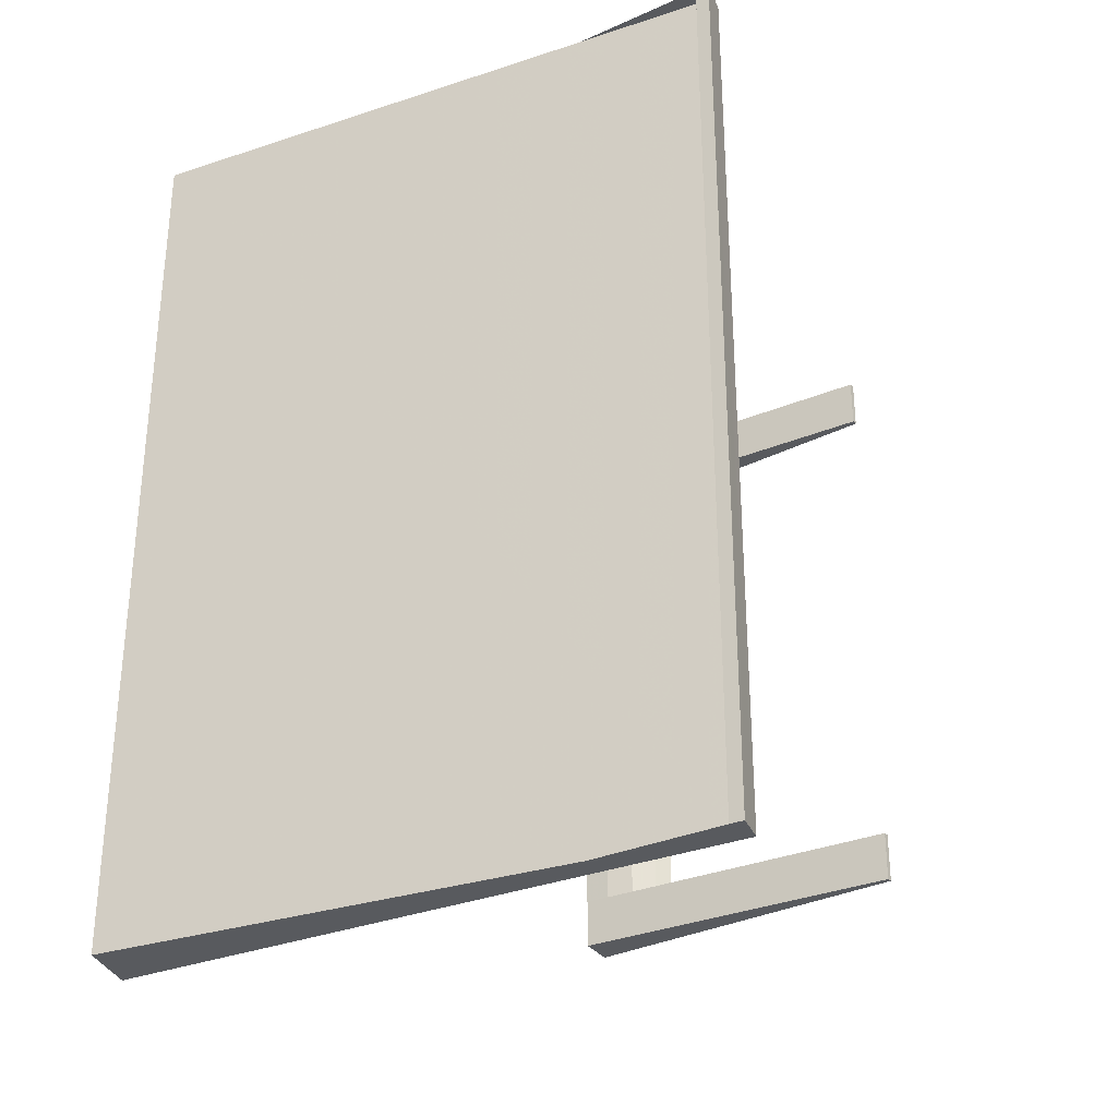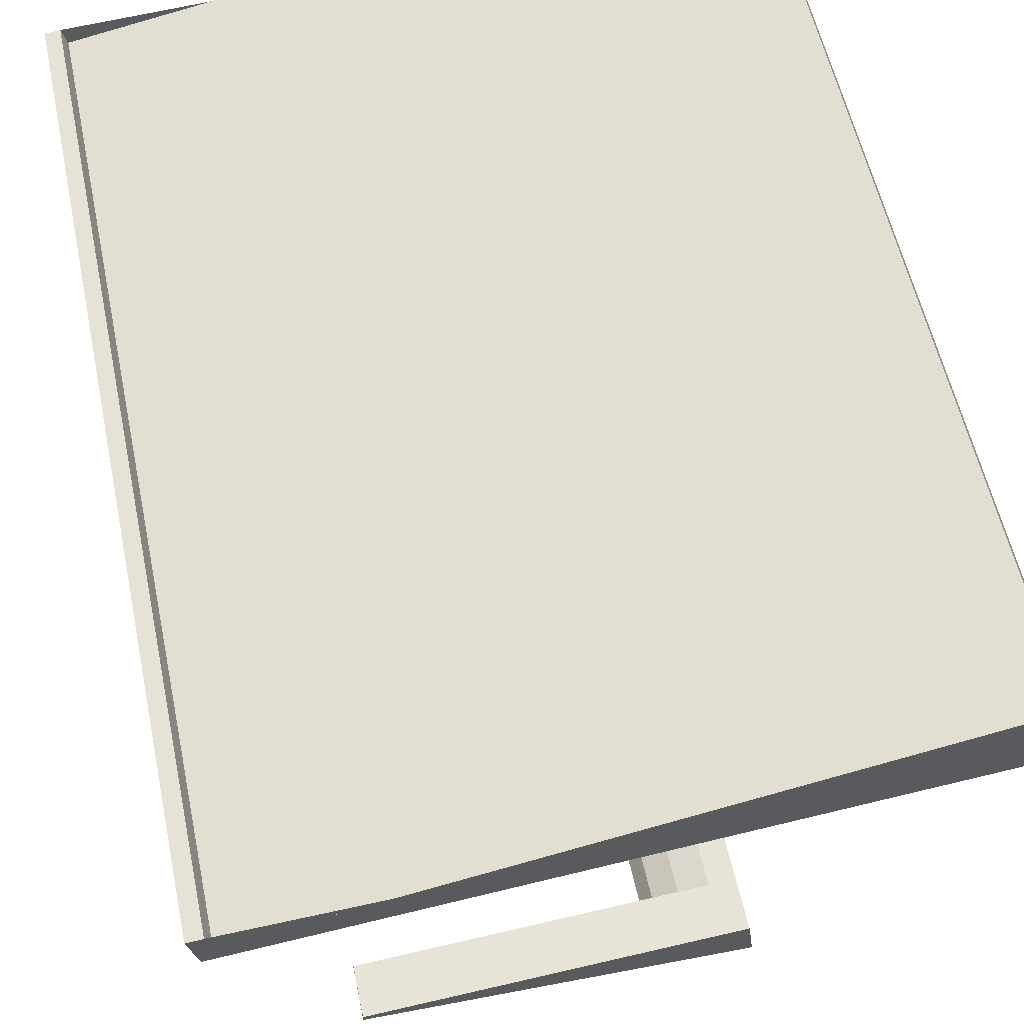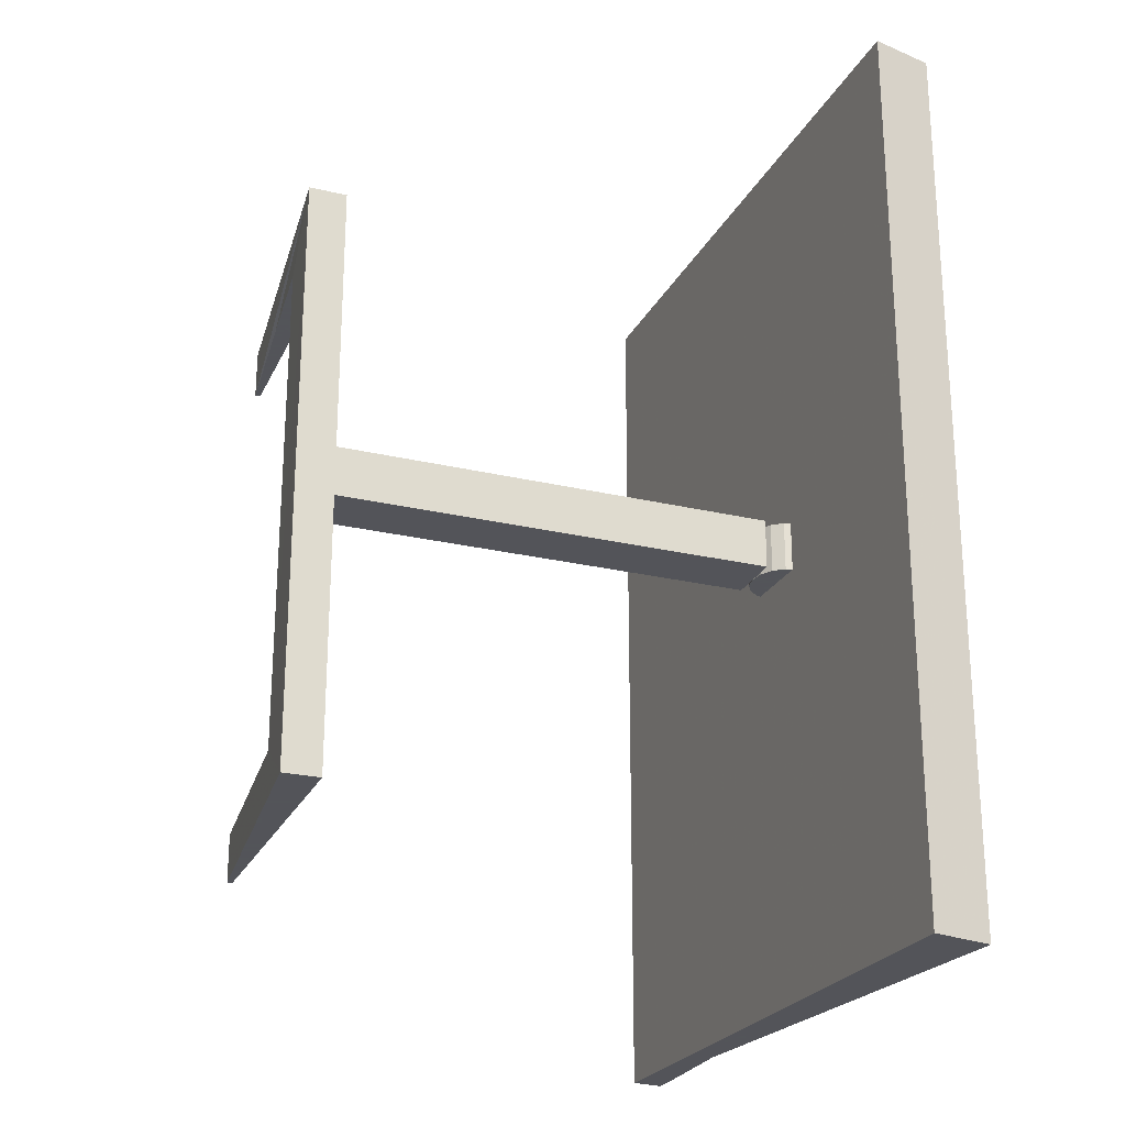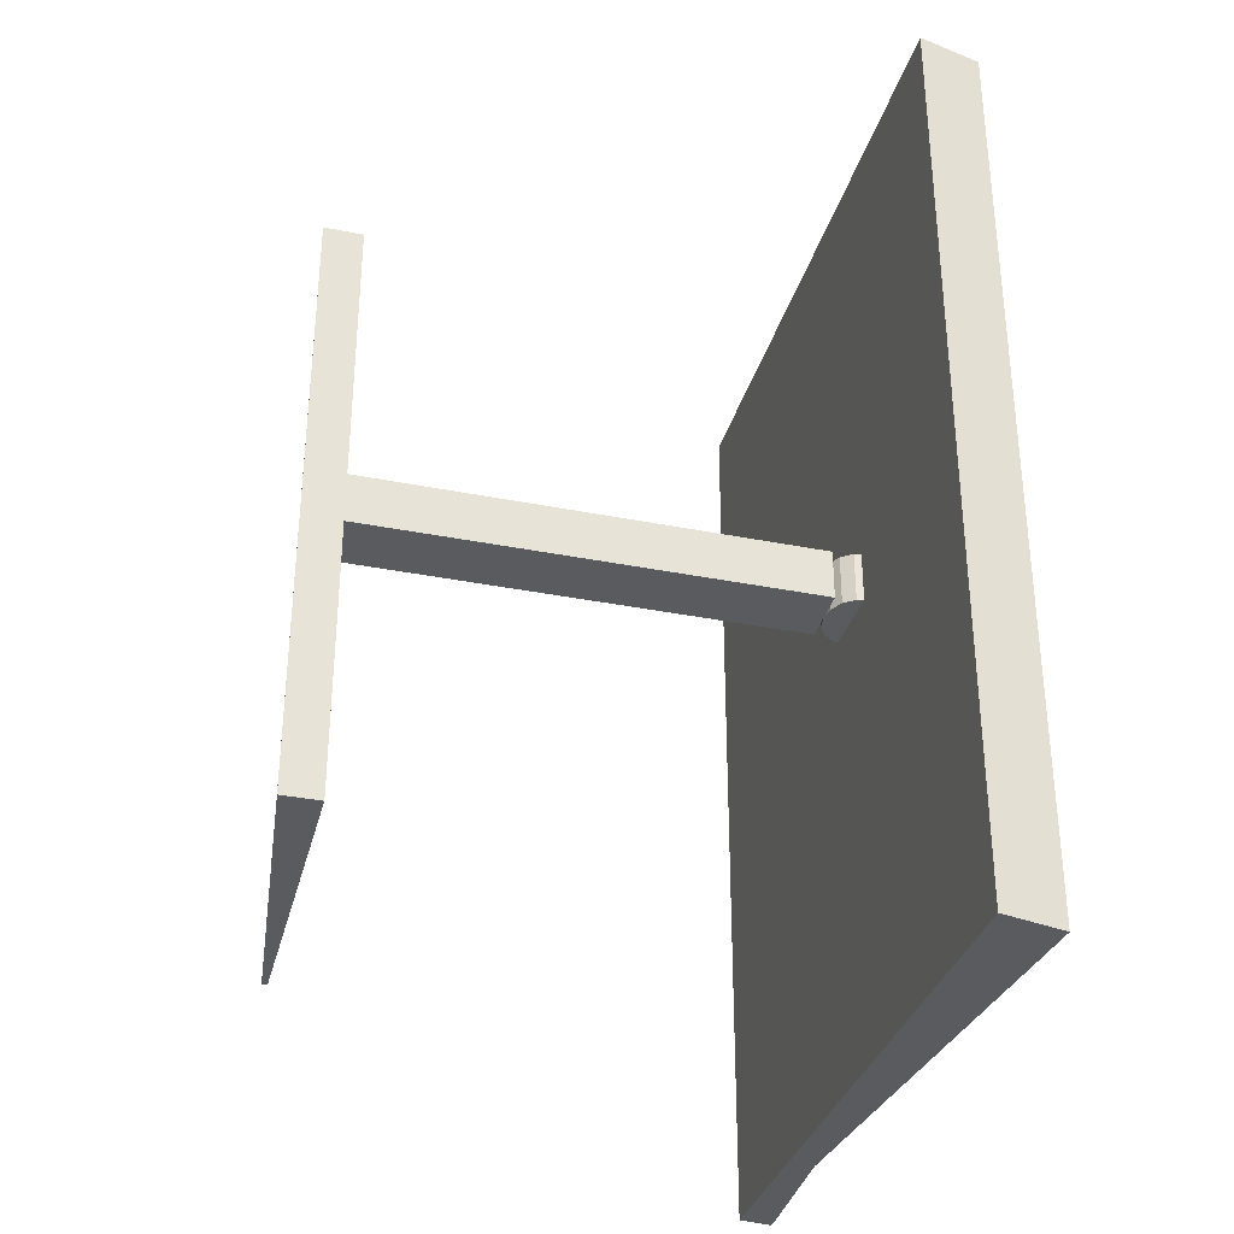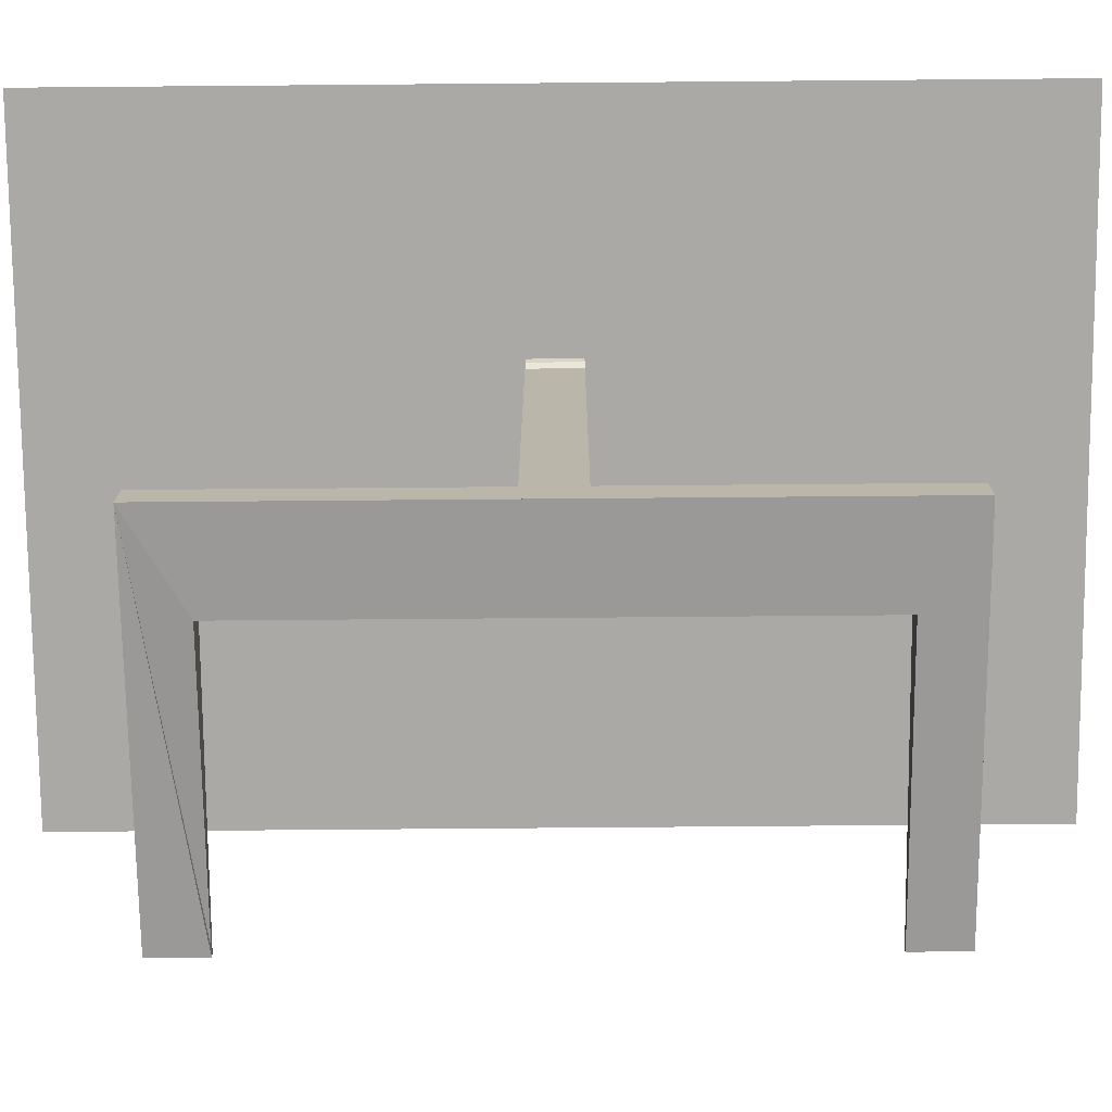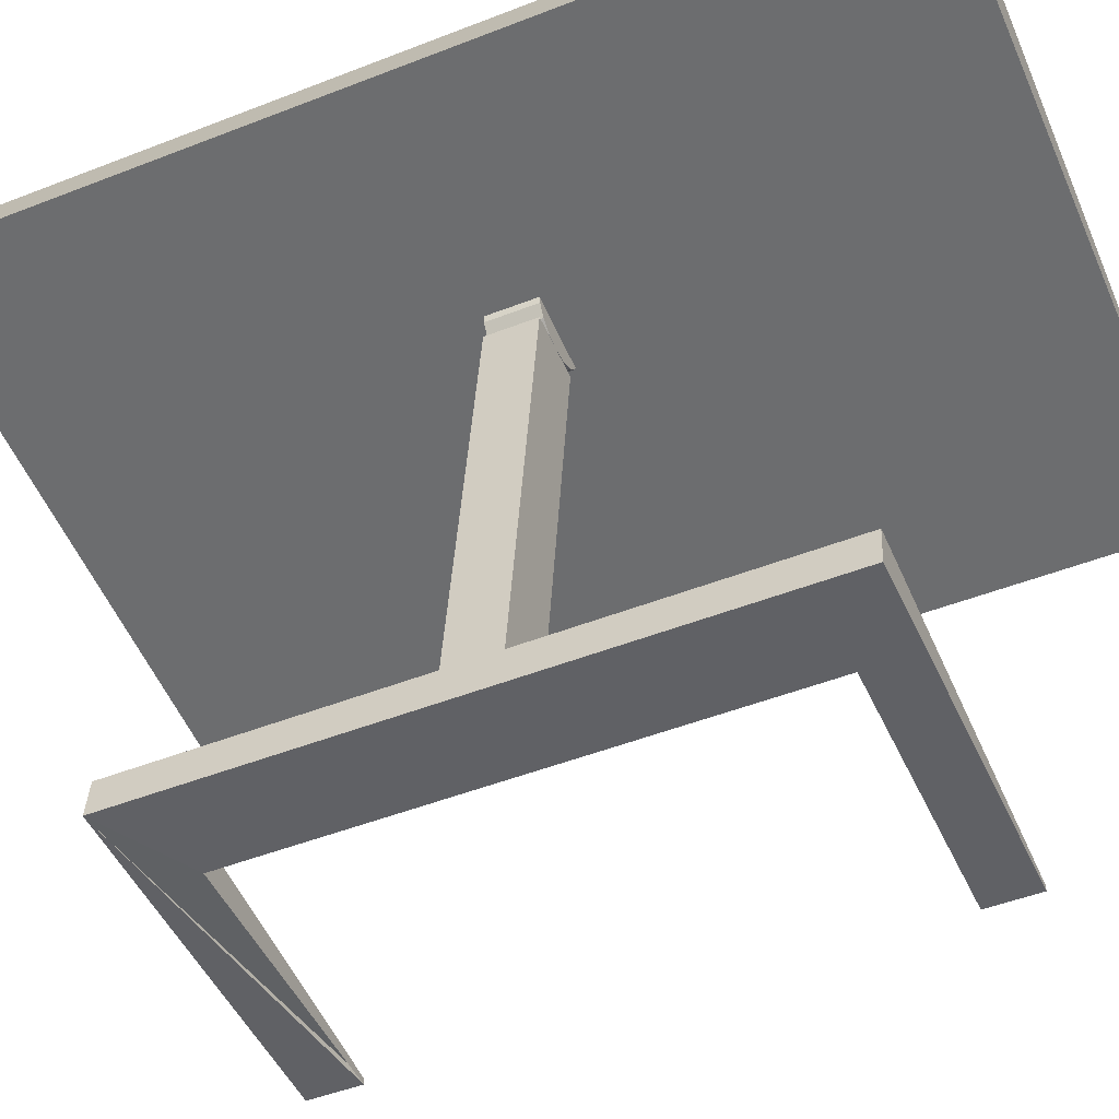
<metadata>
{"format":"obj","ext":"obj","renderer":"f3d","projection":"perspective","resolution":1024,"background":"white","views":[{"elev":-30.9,"azim":-143.8,"up":"+Z"},{"elev":54.5,"azim":-11.6,"up":"+Y"},{"elev":-23.9,"azim":75.2,"up":"+Z"},{"elev":-33.5,"azim":81.6,"up":"+Z"},{"elev":-69.0,"azim":90.5,"up":"+Y"},{"elev":-48.2,"azim":113.7,"up":"+Y"}]}
</metadata>
<code>
v 0.4393 0.02505 0.5262
v 0.4495 0.04035 0.5262
v 0.4494 0.04035 0.4736
v 0.4393 0.02505 0.4736
v 0.4624 0.04831 0.5262
v 0.4624 0.04831 0.4736
v 0.5313 0.02505 0.5262
v 0.5313 0.02505 0.4737
v 0.5265 0.06495 0.4736
v 0.5265 0.06495 0.5262
v 0.4393 0.025 0.7629
v 0.4494 0.04031 0.7629
v 0.4624 0.04831 0.7629
v 0.4722 0.05434 0.5262
v 0.4722 0.05429 0.7629
v 0.5006 0.06248 0.5262
v 0.5006 0.06244 0.7629
v 0.5313 0.025 0.8156
v 0.5265 0.0649 0.8156
v 0.5265 0.0649 0.7629
v 0.1636 0.03078 0.7629
v 0.1636 0.025 0.7629
v 0.1636 0.025 0.8156
v 0.1636 0.03078 0.8156
v 0.4042 0.5229 0.5263
v 0.4042 0.5229 0.4737
v 0.4696 0.529 0.5263
v 0.4696 0.529 0.4737
v 0.4722 0.05434 0.4736
v 0.5006 0.06248 0.4736
v 0.4393 0.02505 0.2369
v 0.4494 0.04035 0.2369
v 0.4624 0.04836 0.2369
v 0.4722 0.05434 0.2369
v 0.5006 0.06248 0.2369
v 0.5313 0.02505 0.1843
v 0.5265 0.06495 0.1843
v 0.5265 0.06495 0.2369
v 0.1636 0.03083 0.2369
v 0.1636 0.02505 0.2369
v 0.1636 0.02505 0.1843
v 0.1636 0.03083 0.1843
v 0.3943 0.5446 0.5263
v 0.3922 0.5513 0.5263
v 0.3922 0.5513 0.4737
v 0.3943 0.5446 0.4737
v 0.4042 0.5338 0.5263
v 0.4042 0.5338 0.4737
v 0.4179 0.5271 0.5263
v 0.4179 0.5271 0.4737
v 0.4336 0.5254 0.5263
v 0.4336 0.5254 0.4737
v 0.4489 0.5293 0.5263
v 0.4489 0.5293 0.4737
v 0.4613 0.5379 0.5263
v 0.4613 0.5379 0.4737
v 0.4689 0.55 0.5263
v 0.4689 0.55 0.4737
v 0.4707 0.5637 0.5263
v 0.4707 0.5637 0.4737
v 0.03457 0.5076 0.975
v 0.7104 0.5845 0.975
v 0.7104 0.5846 0.025
v 0.03462 0.5077 0.025
v 0.025 0.5411 0.975
v 0.025 0.5411 0.025
v 0.03974 0.5427 0.975
v 0.03974 0.5428 0.025
v 0.0449 0.5252 0.975
v 0.0449 0.5253 0.025
v 0.6866 0.6489 0.975
v 0.6866 0.649 0.02505
f 2 3 1
f 4 1 3
f 2 5 3
f 6 3 5
f 8 9 7
f 10 7 9
f 1 11 2
f 12 2 11
f 2 12 5
f 13 5 12
f 5 13 14
f 15 14 13
f 14 15 16
f 17 16 15
f 7 10 18
f 19 18 10
f 10 16 20
f 17 20 16
f 24 21 23
f 21 24 20
f 19 20 24
f 11 22 12
f 15 12 22
f 15 22 17
f 21 17 22
f 24 23 19
f 18 19 23
f 5 25 6
f 26 6 25
f 27 28 25
f 26 25 28
f 27 10 28
f 9 28 10
f 25 5 27
f 14 27 5
f 14 16 27
f 10 27 16
f 26 28 6
f 29 6 28
f 29 28 30
f 9 30 28
f 4 3 31
f 32 31 3
f 3 6 32
f 33 32 6
f 6 29 33
f 34 33 29
f 29 30 34
f 35 34 30
f 8 36 9
f 37 9 36
f 9 38 30
f 35 30 38
f 40 39 41
f 42 41 39
f 39 38 42
f 37 42 38
f 31 32 40
f 34 40 32
f 34 35 40
f 39 40 35
f 42 37 41
f 36 41 37
f 44 45 43
f 46 43 45
f 43 46 47
f 48 47 46
f 47 48 49
f 50 49 48
f 49 50 51
f 52 51 50
f 51 52 53
f 54 53 52
f 53 54 55
f 56 55 54
f 55 56 57
f 58 57 56
f 57 58 59
f 60 59 58
f 44 43 59
f 47 59 43
f 47 49 59
f 51 59 49
f 51 53 59
f 55 59 53
f 57 59 55
f 45 60 46
f 48 46 60
f 48 60 50
f 52 50 60
f 52 60 54
f 56 54 60
f 58 56 60
f 40 41 36
f 31 40 36
f 18 31 36
f 18 11 31
f 23 22 18
f 21 11 18
f 22 21 18
f 62 61 63
f 64 63 61
f 61 65 64
f 66 64 65
f 65 67 66
f 68 66 67
f 67 69 68
f 70 68 69
f 69 71 70
f 72 70 71
f 71 62 72
f 63 72 62
f 61 62 65
f 67 65 62
f 67 69 62
f 71 69 62
f 64 66 63
f 68 63 66
f 68 63 70
f 72 63 70

</code>
